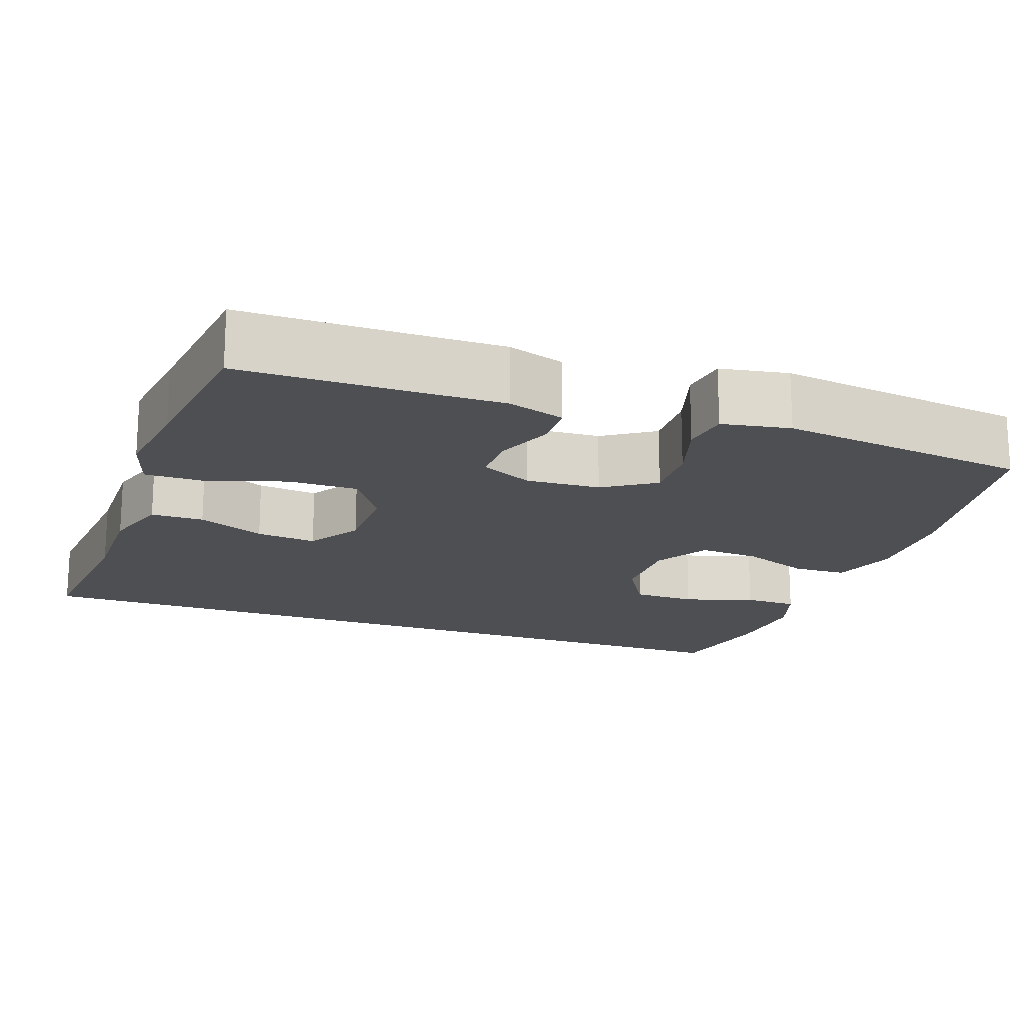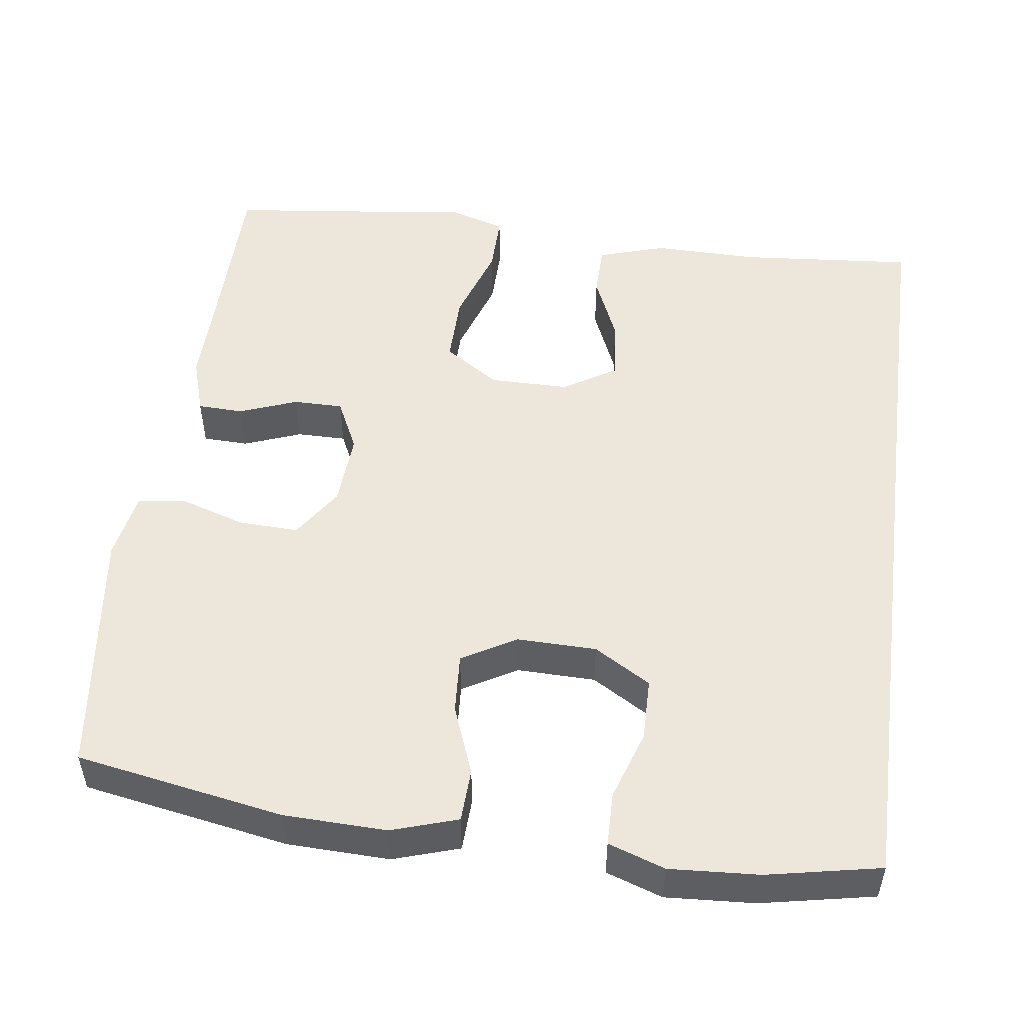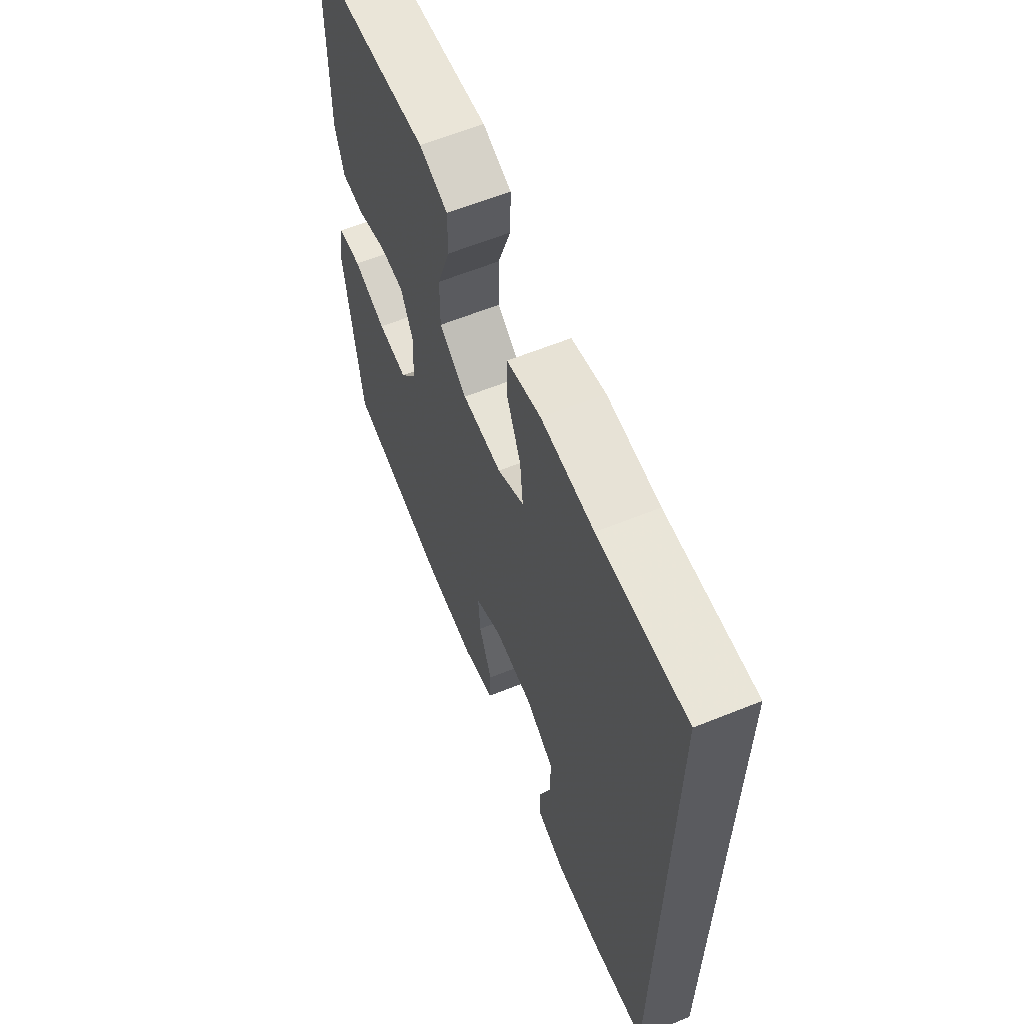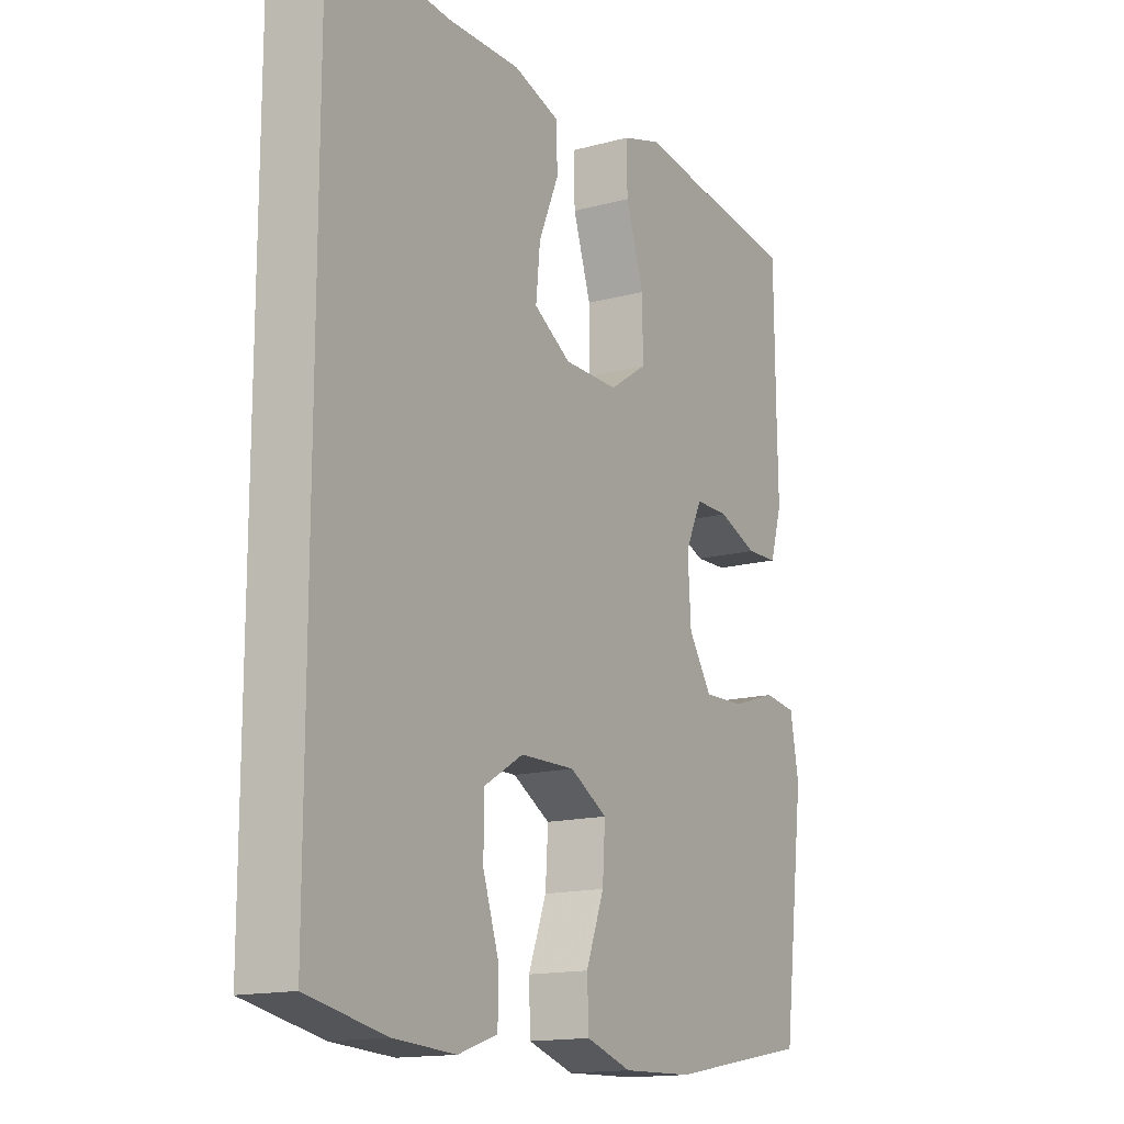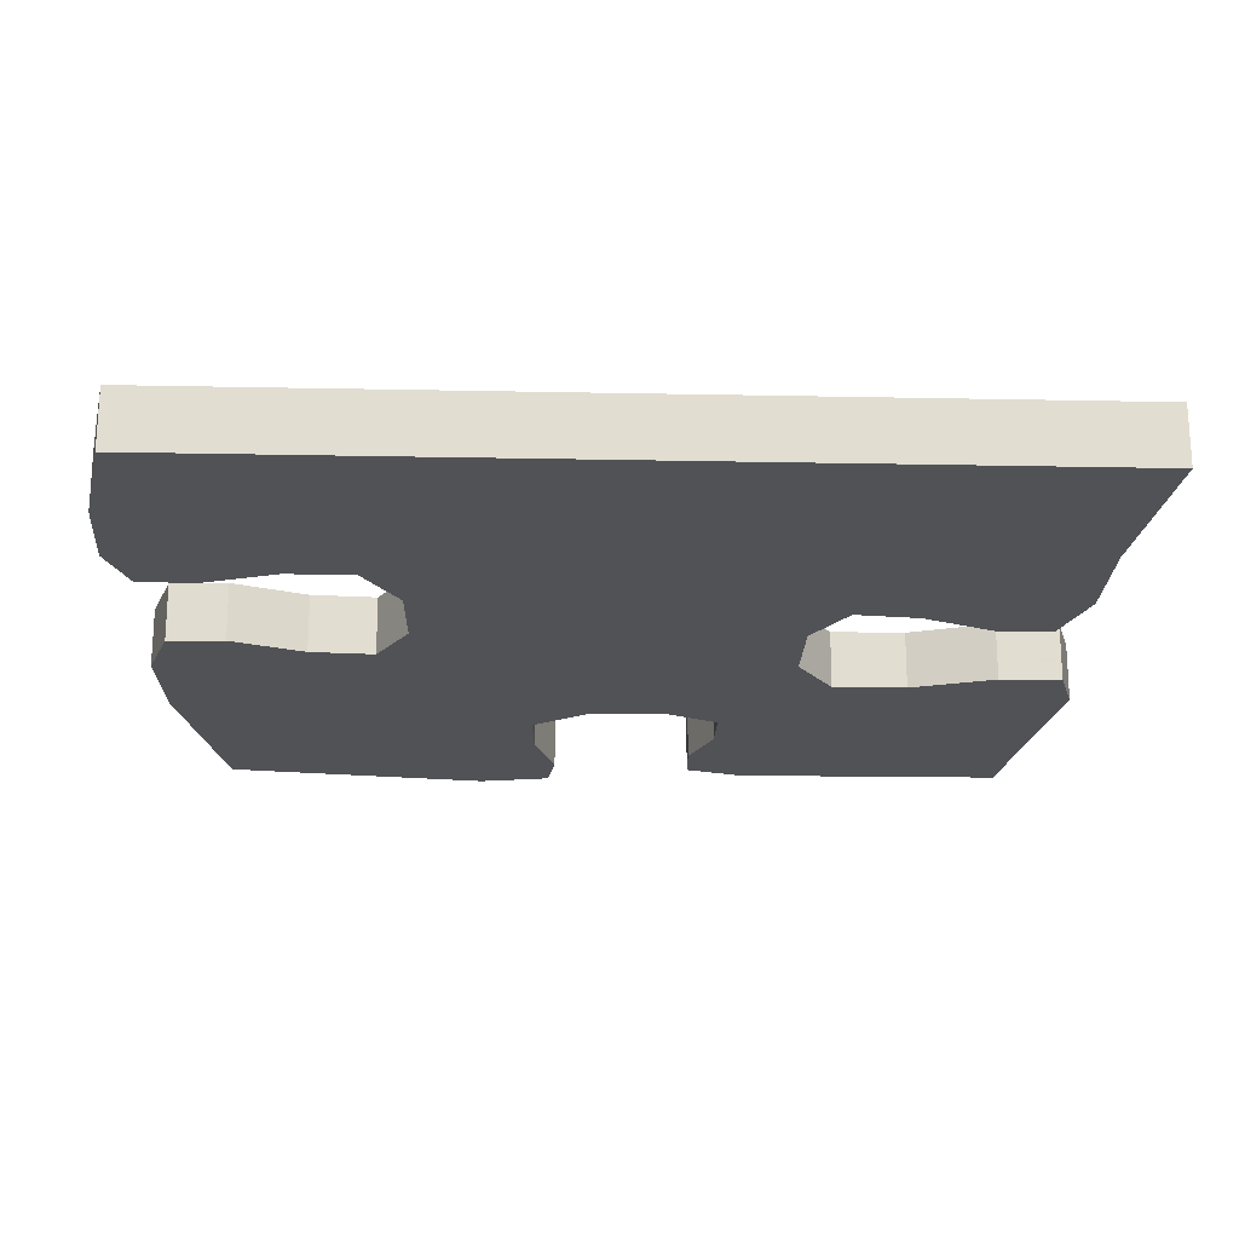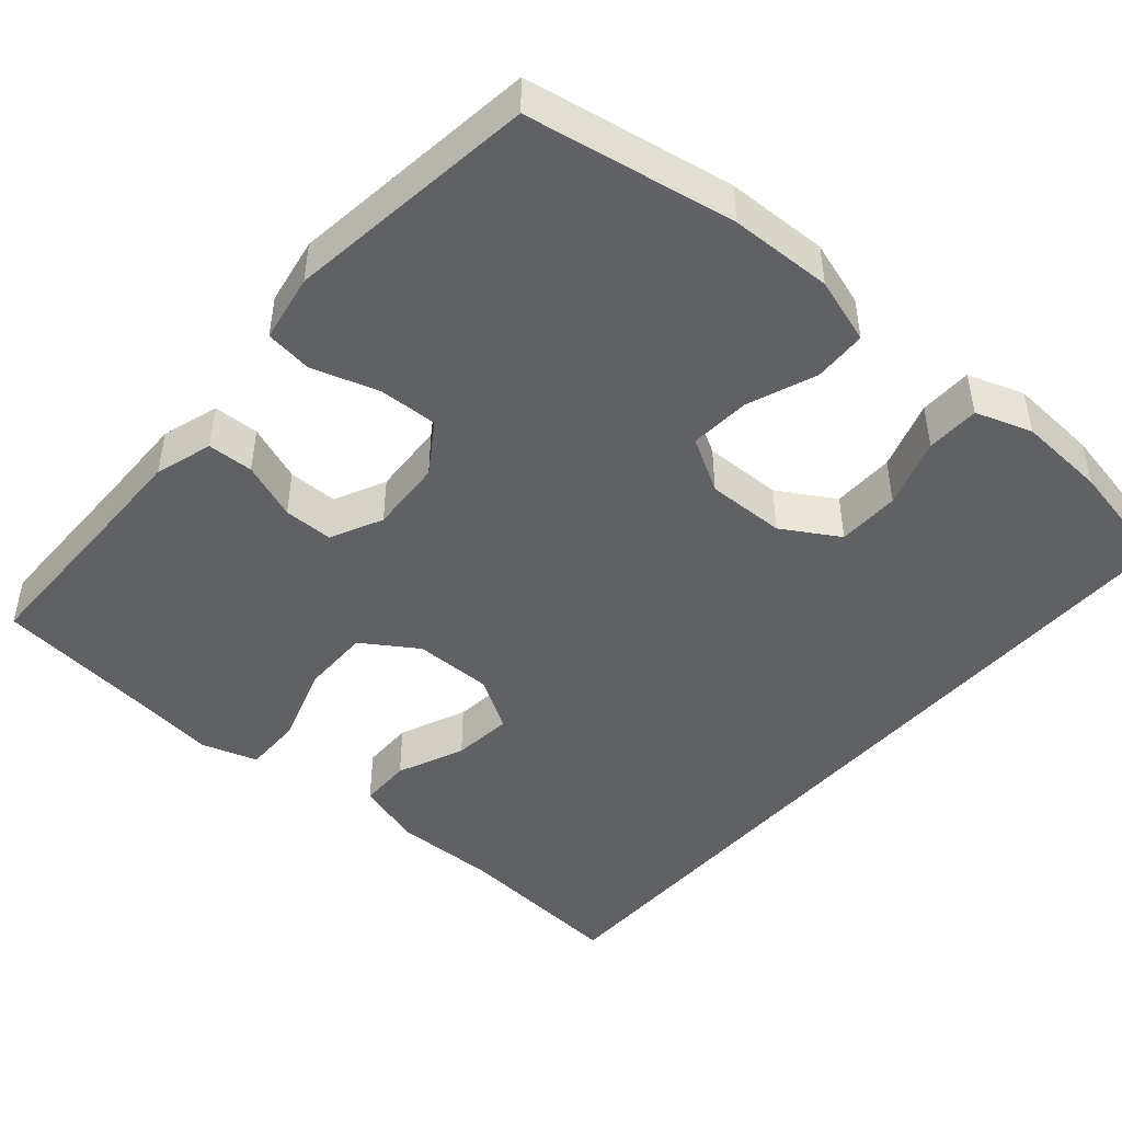
<metadata>
{"format":"obj","ext":"obj","renderer":"f3d","projection":"perspective","resolution":1024,"background":"white","views":[{"elev":-17.8,"azim":70.0,"up":"+Y"},{"elev":51.0,"azim":-172.4,"up":"+Y"},{"elev":62.6,"azim":-112.2,"up":"+Z"},{"elev":-15.1,"azim":-60.1,"up":"+Z"},{"elev":-20.7,"azim":-92.1,"up":"+Y"},{"elev":-46.2,"azim":139.1,"up":"+Y"}]}
</metadata>
<code>
v -0.5 0.07 0.518
v -0.274 0.07 0.499
v -0.139 0.07 0.501
v -0.052 0.07 0.474
v -0.051 0.07 0.406
v -0.088 0.07 0.319
v -0.096 0.07 0.241
v -0.027 0.07 0.199
v 0.075 0.07 0.199
v 0.146 0.07 0.246
v 0.145 0.07 0.336
v 0.111 0.07 0.439
v 0.11 0.07 0.515
v 0.183 0.07 0.538
v 0.3 0.07 0.523
v 0.5 0.07 0.5
v 0.502 0.07 0.282
v 0.504 0.07 0.168
v 0.481 0.07 0.094
v 0.422 0.07 0.092
v 0.348 0.07 0.12
v 0.284 0.07 0.12
v 0.252 0.07 0.053
v 0.258 0.07 -0.043
v 0.302 0.07 -0.109
v 0.379 0.07 -0.106
v 0.464 0.07 -0.079
v 0.525 0.07 -0.087
v 0.541 0.07 -0.175
v 0.5 0.07 -0.5
v 0.232 0.07 -0.548
v 0.1 0.07 -0.552
v 0.015 0.07 -0.525
v 0.012 0.07 -0.456
v 0.046 0.07 -0.367
v 0.051 0.07 -0.289
v -0.019 0.07 -0.249
v -0.121 0.07 -0.251
v -0.194 0.07 -0.295
v -0.195 0.07 -0.376
v -0.165 0.07 -0.466
v -0.166 0.07 -0.535
v -0.239 0.07 -0.56
v -0.354 0.07 -0.553
v -0.5 0.07 -0.524
v -0.5 0 0.518
v -0.274 0 0.499
v -0.139 0 0.501
v -0.052 0 0.474
v -0.051 0 0.406
v -0.088 0 0.319
v -0.096 0 0.241
v -0.027 0 0.199
v 0.075 0 0.199
v 0.146 0 0.246
v 0.145 0 0.336
v 0.111 0 0.439
v 0.11 0 0.515
v 0.183 0 0.538
v 0.3 0 0.523
v 0.5 0 0.5
v 0.502 0 0.282
v 0.504 0 0.168
v 0.481 0 0.094
v 0.422 0 0.092
v 0.348 0 0.12
v 0.284 0 0.12
v 0.252 0 0.053
v 0.258 0 -0.043
v 0.302 0 -0.109
v 0.379 0 -0.106
v 0.464 0 -0.079
v 0.525 0 -0.087
v 0.541 0 -0.175
v 0.5 0 -0.5
v 0.232 0 -0.548
v 0.1 0 -0.552
v 0.015 0 -0.525
v 0.012 0 -0.456
v 0.046 0 -0.367
v 0.051 0 -0.289
v -0.019 0 -0.249
v -0.121 0 -0.251
v -0.194 0 -0.295
v -0.195 0 -0.376
v -0.165 0 -0.466
v -0.166 0 -0.535
v -0.239 0 -0.56
v -0.354 0 -0.553
v -0.5 0 -0.524
f 44 45 1 2
f 40 41 42 43
f 39 40 43 44
f 32 33 34 35
f 32 35 36
f 31 32 36
f 30 31 36
f 29 30 36 37
f 26 27 28 29
f 25 26 29 37
f 18 19 20 21
f 17 18 21 22
f 15 16 17 22
f 14 15 22 23
f 11 12 13 14
f 10 11 14 23
f 3 4 5 6
f 3 6 7
f 39 44 2 3
f 38 39 3 7
f 24 25 37 38
f 24 38 7 8
f 9 10 23 24
f 8 9 24
f 47 46 90 89
f 88 87 86 85
f 89 88 85 84
f 80 79 78 77
f 81 80 77
f 81 77 76
f 81 76 75
f 82 81 75 74
f 74 73 72 71
f 82 74 71 70
f 66 65 64 63
f 67 66 63 62
f 67 62 61 60
f 68 67 60 59
f 59 58 57 56
f 68 59 56 55
f 51 50 49 48
f 52 51 48
f 48 47 89 84
f 52 48 84 83
f 83 82 70 69
f 53 52 83 69
f 69 68 55 54
f 69 54 53
f 1 46 47 2
f 2 47 48 3
f 3 48 49 4
f 4 49 50 5
f 5 50 51 6
f 6 51 52 7
f 7 52 53 8
f 8 53 54 9
f 9 54 55 10
f 10 55 56 11
f 11 56 57 12
f 12 57 58 13
f 13 58 59 14
f 14 59 60 15
f 15 60 61 16
f 16 61 62 17
f 17 62 63 18
f 18 63 64 19
f 19 64 65 20
f 20 65 66 21
f 21 66 67 22
f 22 67 68 23
f 23 68 69 24
f 24 69 70 25
f 25 70 71 26
f 26 71 72 27
f 27 72 73 28
f 28 73 74 29
f 29 74 75 30
f 30 75 76 31
f 31 76 77 32
f 32 77 78 33
f 33 78 79 34
f 34 79 80 35
f 35 80 81 36
f 36 81 82 37
f 37 82 83 38
f 38 83 84 39
f 39 84 85 40
f 40 85 86 41
f 41 86 87 42
f 42 87 88 43
f 43 88 89 44
f 44 89 90 45
f 45 90 46 1

</code>
